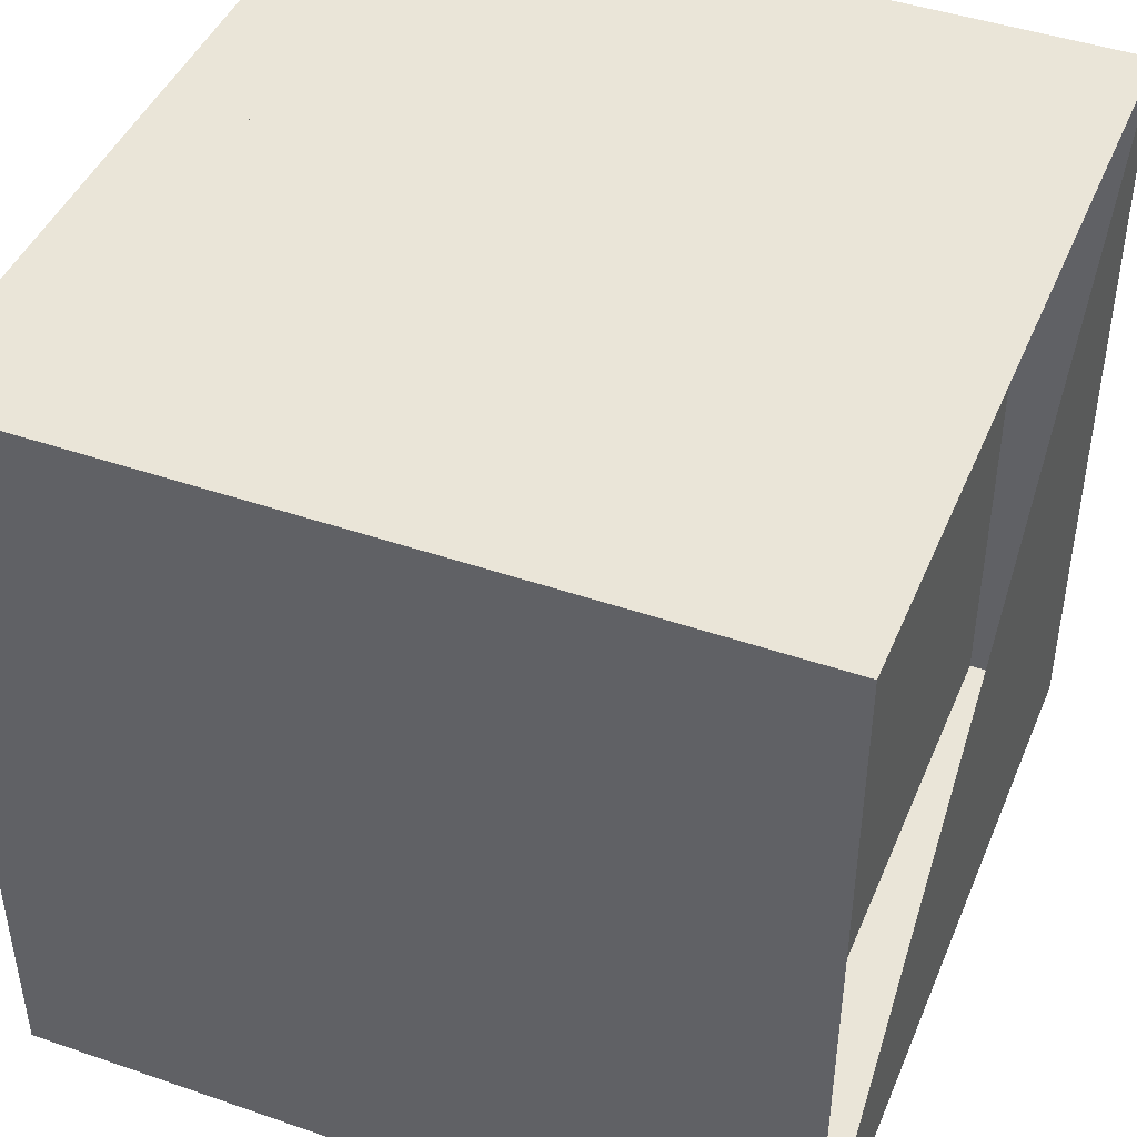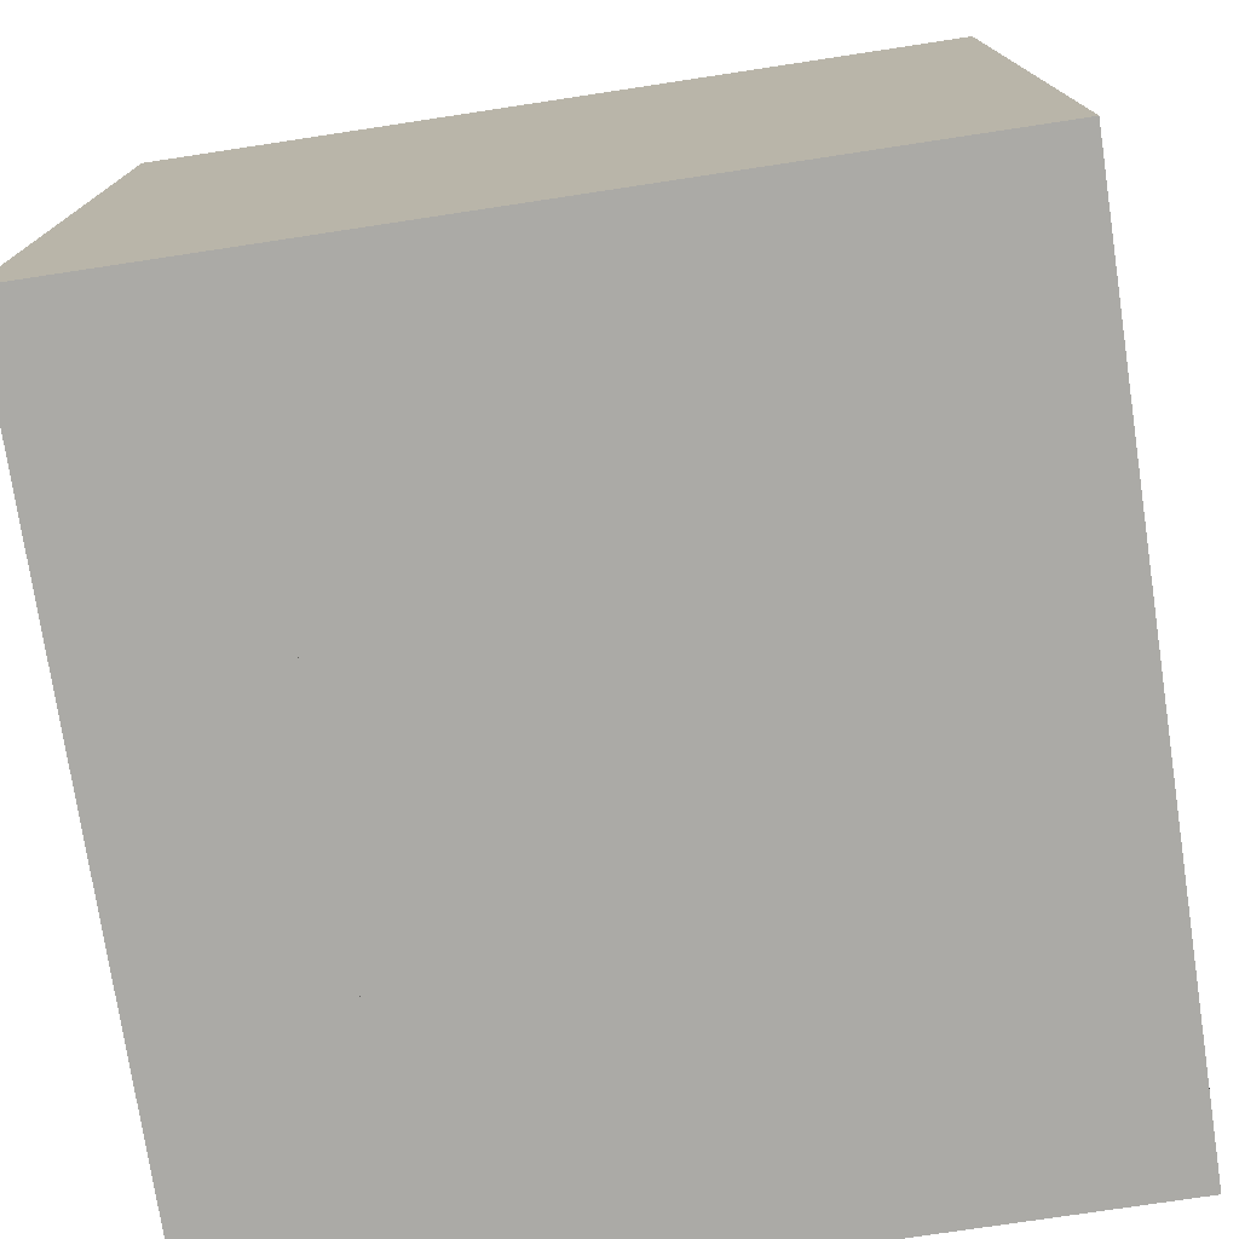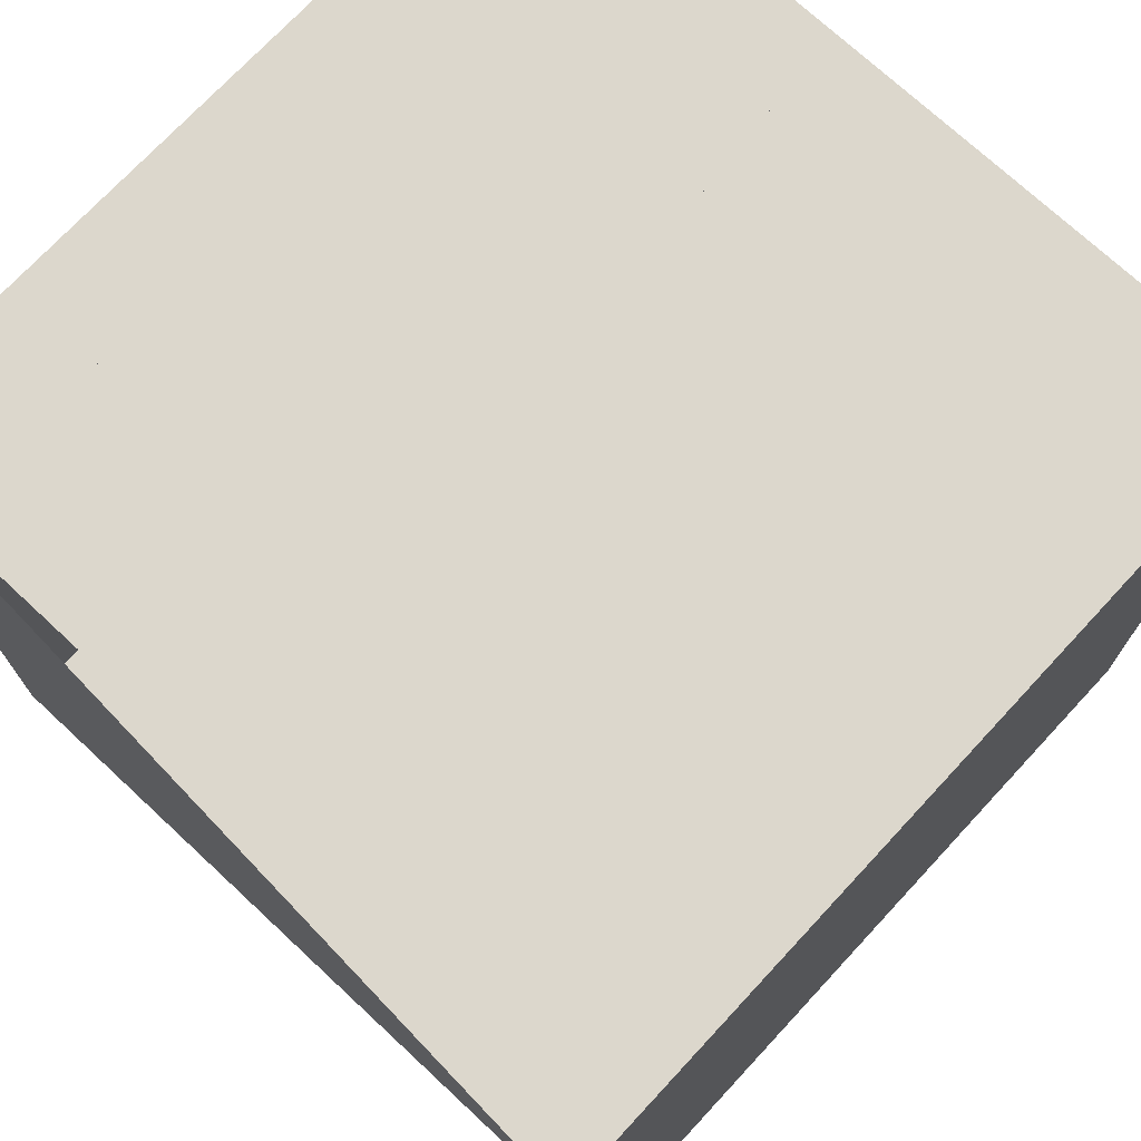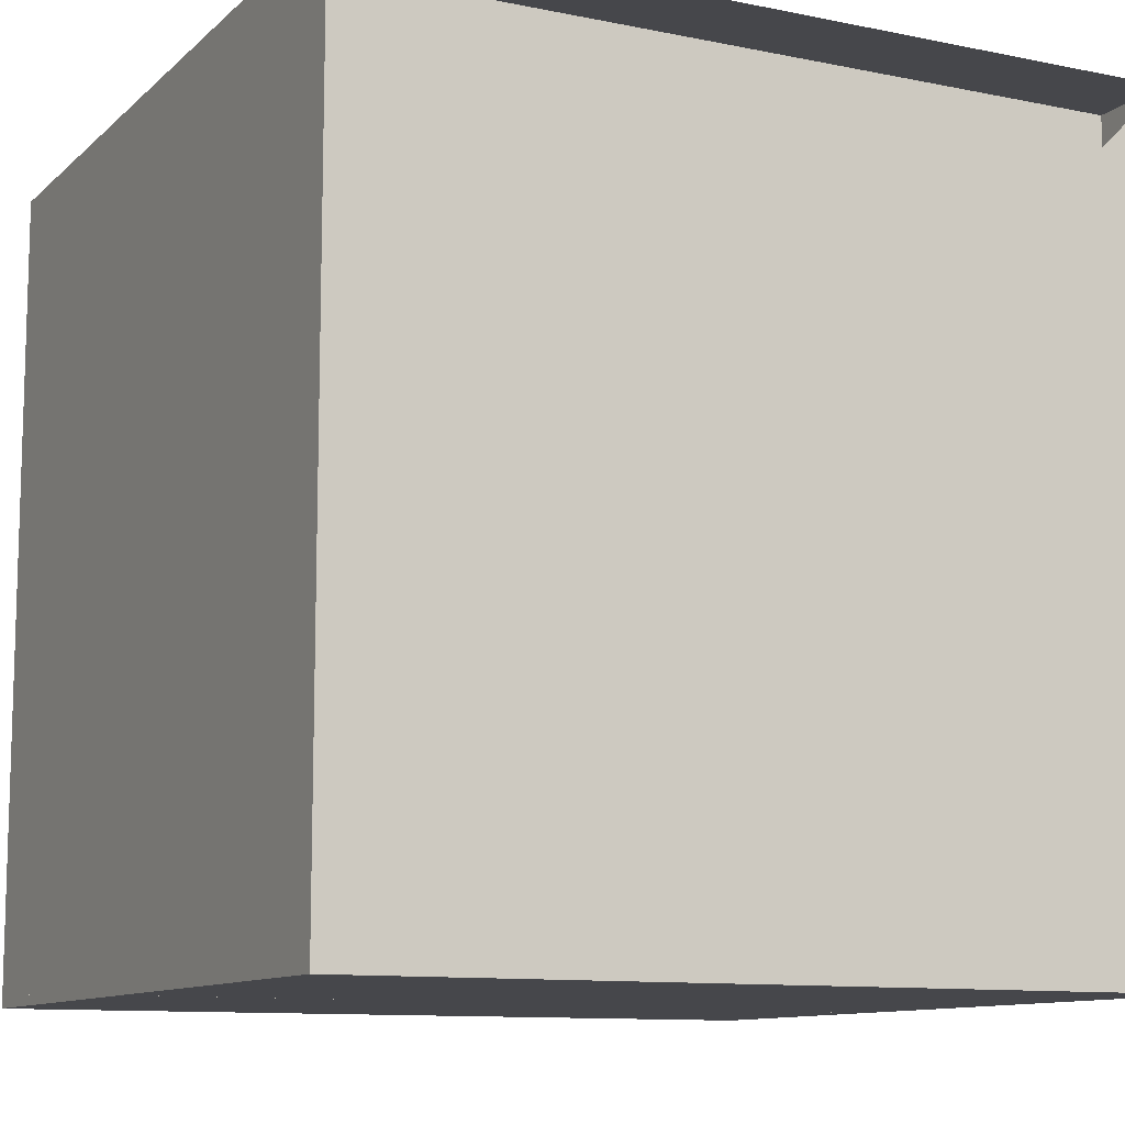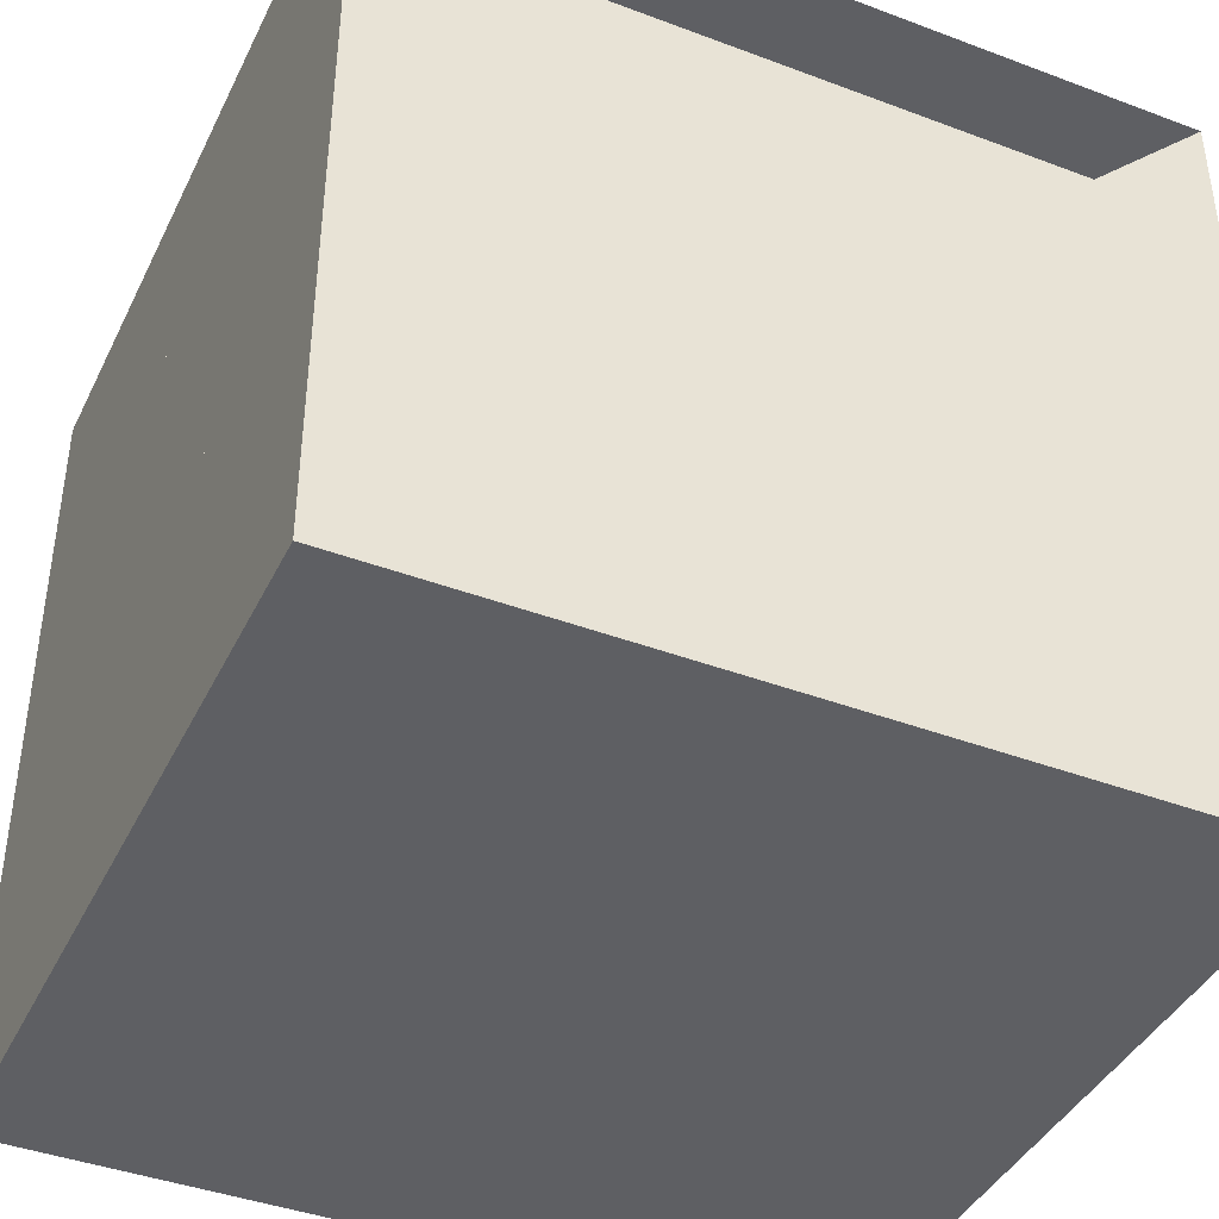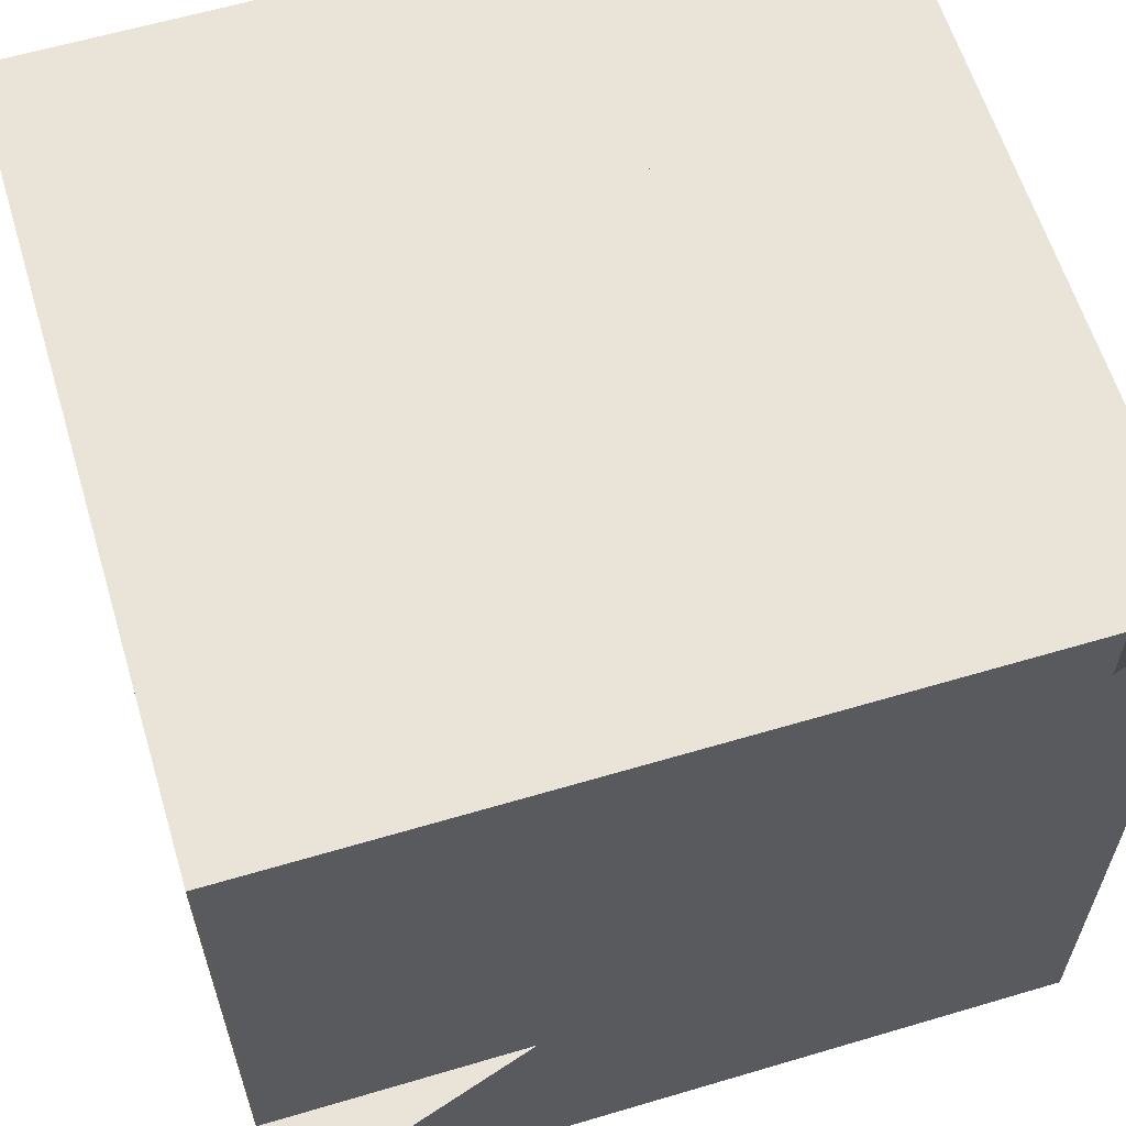
<metadata>
{"format":"obj","ext":"obj","renderer":"f3d","projection":"perspective","resolution":1024,"background":"white","views":[{"elev":44.5,"azim":-158.1,"up":"+Z"},{"elev":-75.8,"azim":-171.4,"up":"+Y"},{"elev":73.0,"azim":-47.1,"up":"+Y"},{"elev":-10.8,"azim":-116.9,"up":"+Z"},{"elev":-41.4,"azim":-114.5,"up":"+Z"},{"elev":61.2,"azim":-106.8,"up":"+Z"}]}
</metadata>
<code>
v 0 -1 -1
v 0 -1 1
v 0 1 1
v 0 1 -1
v 0.2188 -1 -1
v 0.2188 -1 1
v 0.2188 1 1
v 0.2188 1 -1
v 0.4304 -1 -1
v 0.4304 -1 1
v 0.4304 1 1
v 0.4304 1 -1
v 0.635 -1 -1
v 0.635 -1 1
v 0.635 1 1
v 0.635 1 -1
v 0.8419 -1 -1
v 0.8419 -1 1
v 0.8419 1 1
v 0.8419 1 -1
v 1.058 -1 -1
v 1.058 -1 1
v 1.058 1 1
v 1.058 1 -1
v 1.282 -1 -1
v 1.282 -1 1
v 1.282 1 1
v 1.282 1 -1
v 1.508 -1 -1
v 1.508 -1 1
v 1.508 1 1
v 1.508 1 -1
v 1.728 -1 -1
v 1.728 -1 1
v 1.728 1 1
v 1.728 1 -1
v 1.948 -1 -1
v 1.948 -1 1
v 1.948 1 1
v 1.948 1 -1
f 1 2 4 5
f 5 6 7 8
f 5 6 2 1
f 6 7 3 2
f 7 8 4 3
f 8 5 1 4
f 9 10 11 12
f 9 10 6 5
f 10 11 7 6
f 11 12 8 7
f 12 9 5 8
f 13 14 15 16
f 13 14 10 9
f 14 15 11 10
f 15 16 12 11
f 16 13 9 12
f 17 18 19 20
f 17 18 14 13
f 18 19 15 14
f 19 20 16 15
f 20 17 13 16
f 21 22 23 24
f 21 22 18 17
f 22 23 19 18
f 23 24 20 19
f 24 21 17 20
f 25 26 27 28
f 25 26 22 21
f 26 27 23 22
f 27 28 24 23
f 28 25 21 24
f 29 30 31 32
f 29 30 26 25
f 30 31 27 26
f 31 32 28 27
f 32 29 25 28
f 33 34 35 36
f 33 34 30 29
f 34 35 31 30
f 35 36 32 31
f 36 33 29 32
f 37 38 39 40
f 37 38 34 33
f 38 39 35 34
f 39 40 36 35
f 40 37 33 36

</code>
